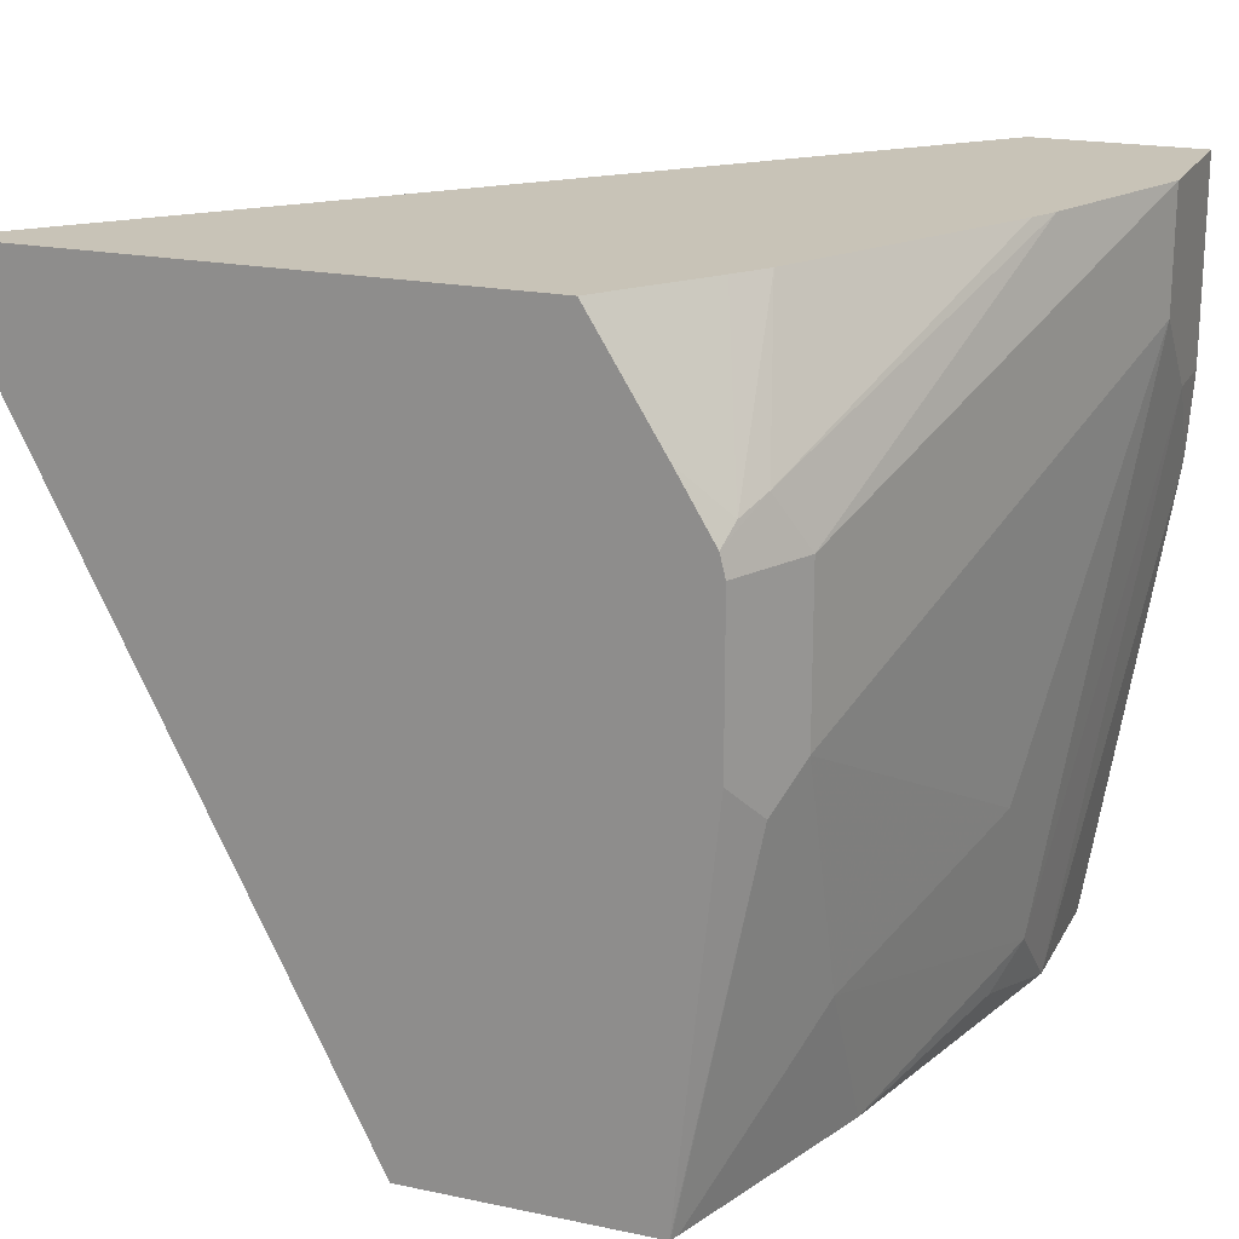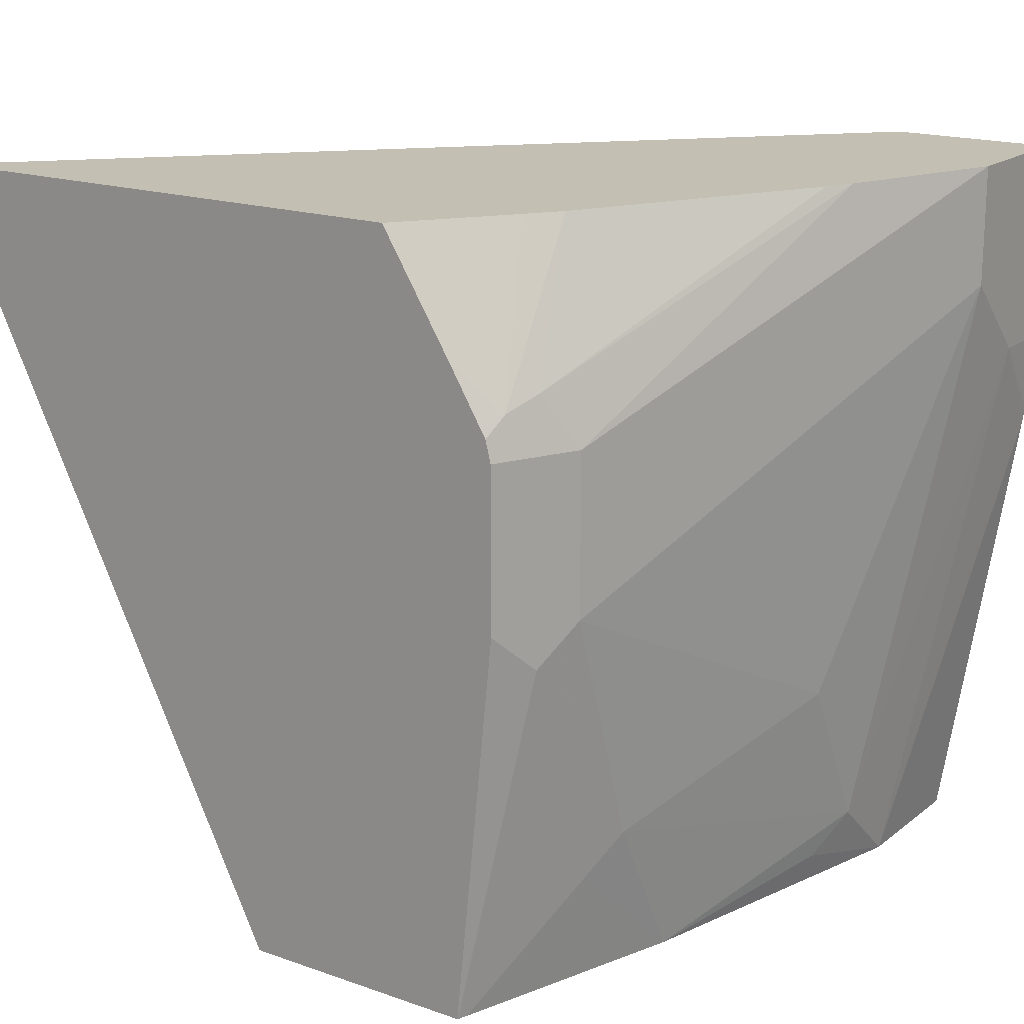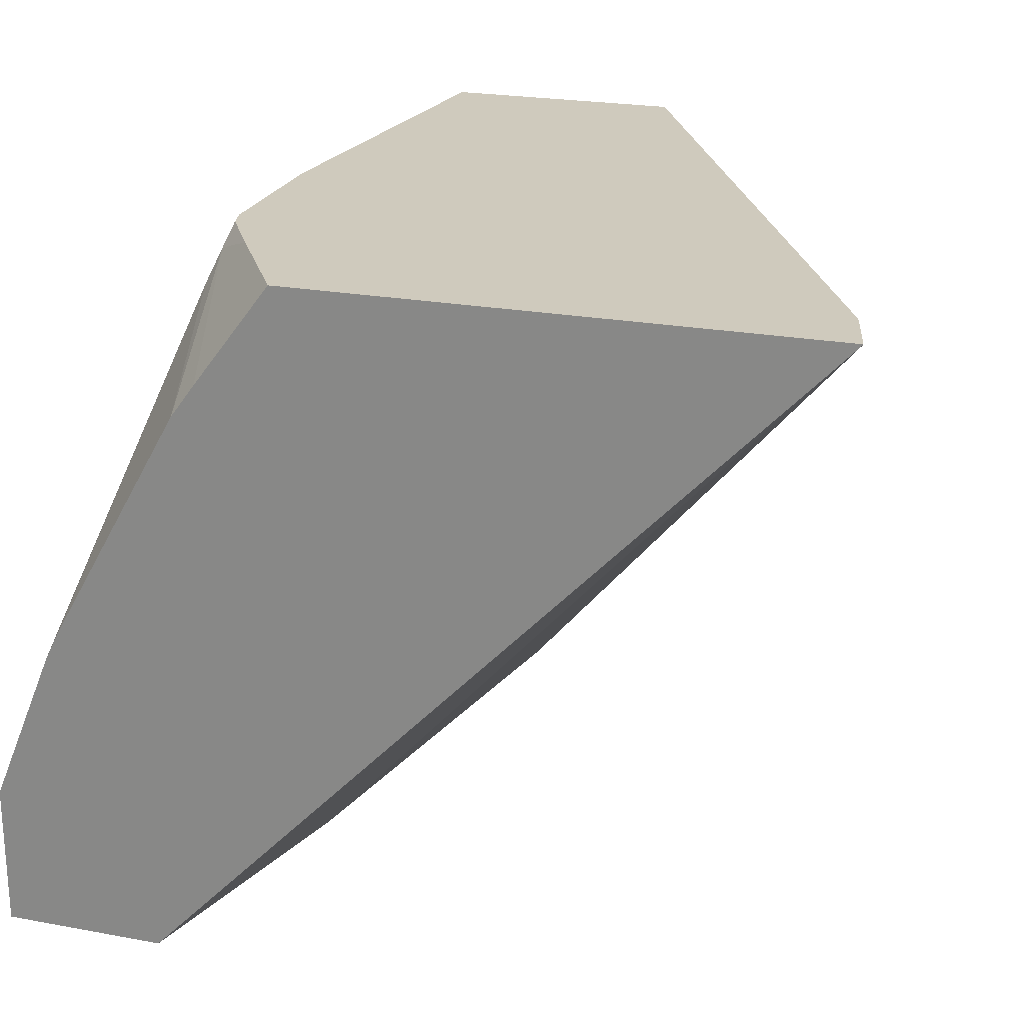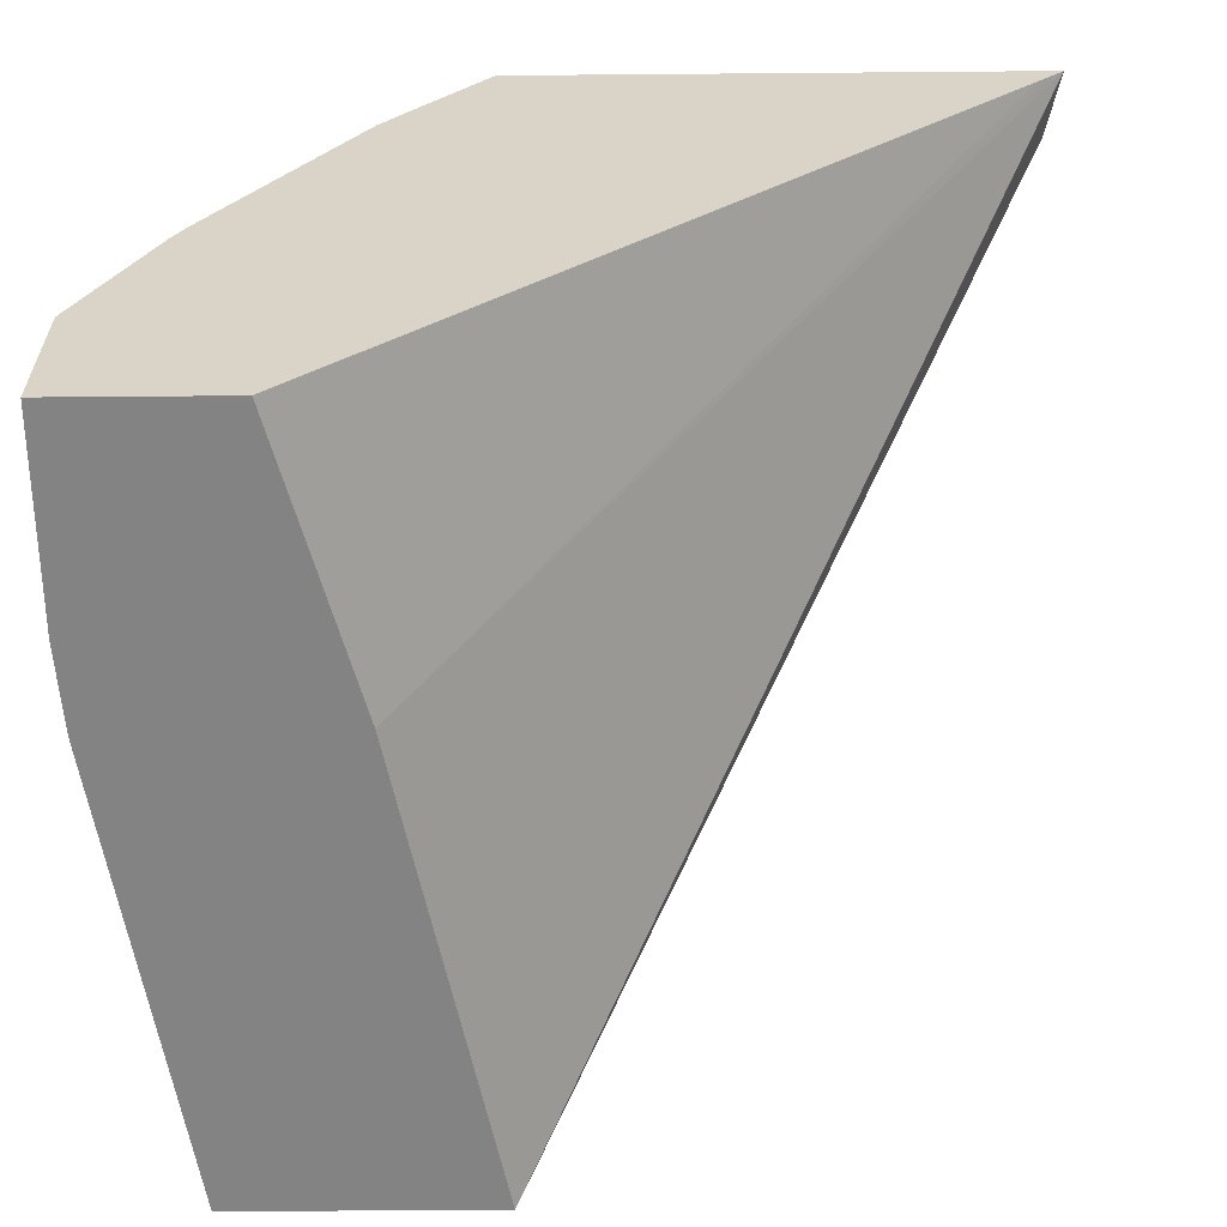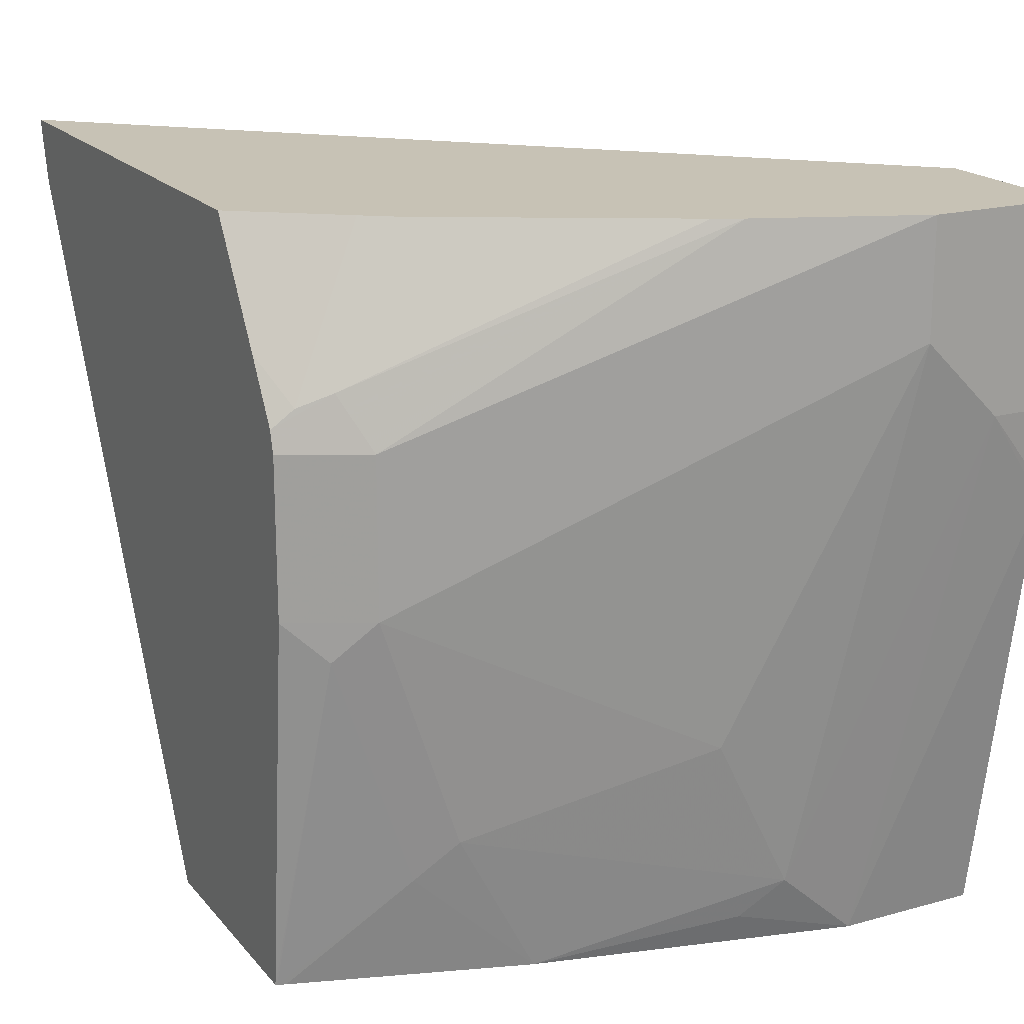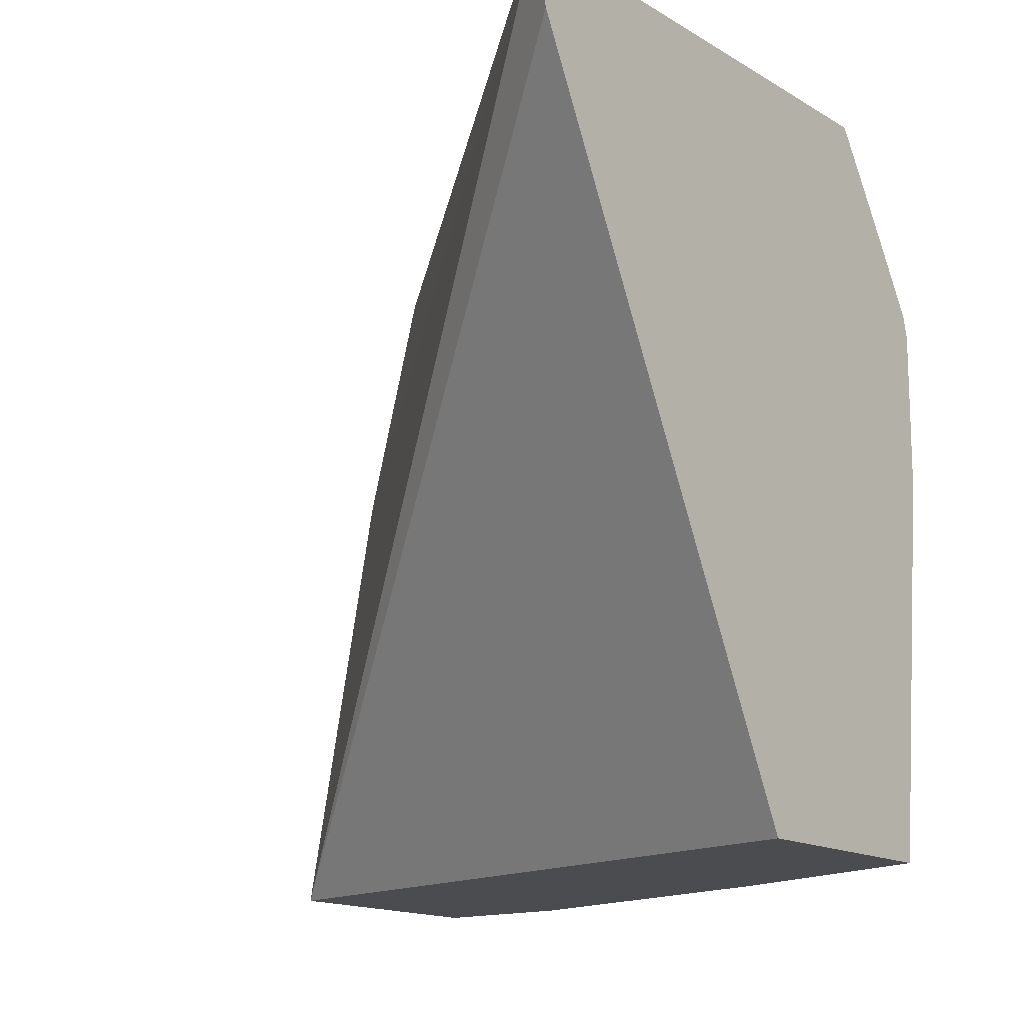
<metadata>
{"format":"obj","ext":"obj","renderer":"f3d","projection":"perspective","resolution":1024,"background":"white","views":[{"elev":19.8,"azim":-158.7,"up":"+Z"},{"elev":17.8,"azim":-145.6,"up":"+Z"},{"elev":22.9,"azim":17.6,"up":"+Y"},{"elev":-61.1,"azim":0.5,"up":"+Y"},{"elev":19.0,"azim":-117.6,"up":"+Z"},{"elev":-14.8,"azim":128.0,"up":"+Z"}]}
</metadata>
<code>
v -0.1412 0.0611 -0.2206
v -0.0544 0.0611 -0.04686
v -0.1785 -0.1178 -0.2206
v -0.2023 0.0611 -0.2206
v -0.05047 0.0611 -0.03091
v -0.05051 0.06097 -0.03073
v -0.2025 -0.1178 -0.1013
v -0.243 -0.1178 -0.2206
v -0.2025 0.06073 -0.2206
v -0.2177 0.05061 -0.1316
v -0.2124 0.0611 -0.1215
v -0.05047 0.0611 -0.03073
v -0.05751 0.05355 -0.03073
v -0.2213 -0.1178 -0.03073
v -0.2614 -0.1178 -0.1049
v -0.243 -0.08099 -0.2206
v -0.2033 0.05864 -0.2206
v -0.2177 0.03036 -0.1923
v -0.2227 0.04048 -0.1215
v -0.2124 0.0611 -0.081
v -0.1836 0.0611 -0.03073
v -0.2632 -0.1178 -0.03073
v -0.2618 -0.1178 -0.1013
v -0.2632 -0.1012 -0.081
v -0.243 -0.06074 -0.2025
v -0.2379 -0.05062 -0.2126
v -0.2227 -6.17e-06 -0.2206
v -0.2227 0.02024 -0.1822
v -0.243 -0.0405 -0.162
v -0.2632 -0.08099 -0.06075
v -0.2227 0.04048 -0.081
v -0.216 0.04724 -0.0675
v -0.2111 0.0611 -0.07551
v -0.2018 0.0611 -0.06004
v -0.2126 0.05567 -0.07088
v -0.2031 0.03528 -0.03073
v -0.2632 -0.08099 -0.03073
v -0.2632 -0.1178 -0.081
v -0.2466 -0.0405 -0.03073
v -0.2092 0.02698 -0.03073
v -0.2432 -0.03351 -0.03073
v -0.2028 0.0611 -0.06181
f 18 27 28
f 19 37 31
f 19 30 37
f 19 29 30
f 19 28 29
f 18 28 19
f 20 32 33
f 17 27 18
f 11 31 20
f 16 25 26
f 16 24 25
f 15 24 16
f 15 23 24
f 11 19 31
f 10 19 11
f 10 18 19
f 20 31 32
f 16 26 27
f 21 34 35
f 32 35 33
f 35 40 36
f 9 18 10
f 34 42 35
f 33 35 42
f 32 41 40
f 32 39 41
f 32 40 35
f 31 39 32
f 31 37 39
f 25 27 26
f 25 28 27
f 25 29 28
f 25 30 29
f 24 30 25
f 23 38 24
f 22 24 38
f 22 30 24
f 22 37 30
f 21 35 36
f 9 17 18
f 3 5 6
f 7 13 14
f 1 5 2
f 1 12 5
f 1 21 12
f 1 34 21
f 1 42 34
f 1 33 42
f 1 20 33
f 2 5 3
f 1 11 20
f 1 17 9
f 1 27 17
f 1 16 27
f 1 8 16
f 1 3 8
f 1 2 3
f 8 15 16
f 1 4 11
f 3 6 7
f 1 9 4
f 3 14 22
f 6 13 7
f 3 7 14
f 6 14 13
f 6 22 14
f 6 37 22
f 6 41 39
f 6 40 41
f 6 36 40
f 6 39 37
f 6 12 21
f 5 12 6
f 4 10 11
f 4 9 10
f 3 15 8
f 3 23 15
f 3 22 38
f 6 21 36
f 3 38 23

</code>
